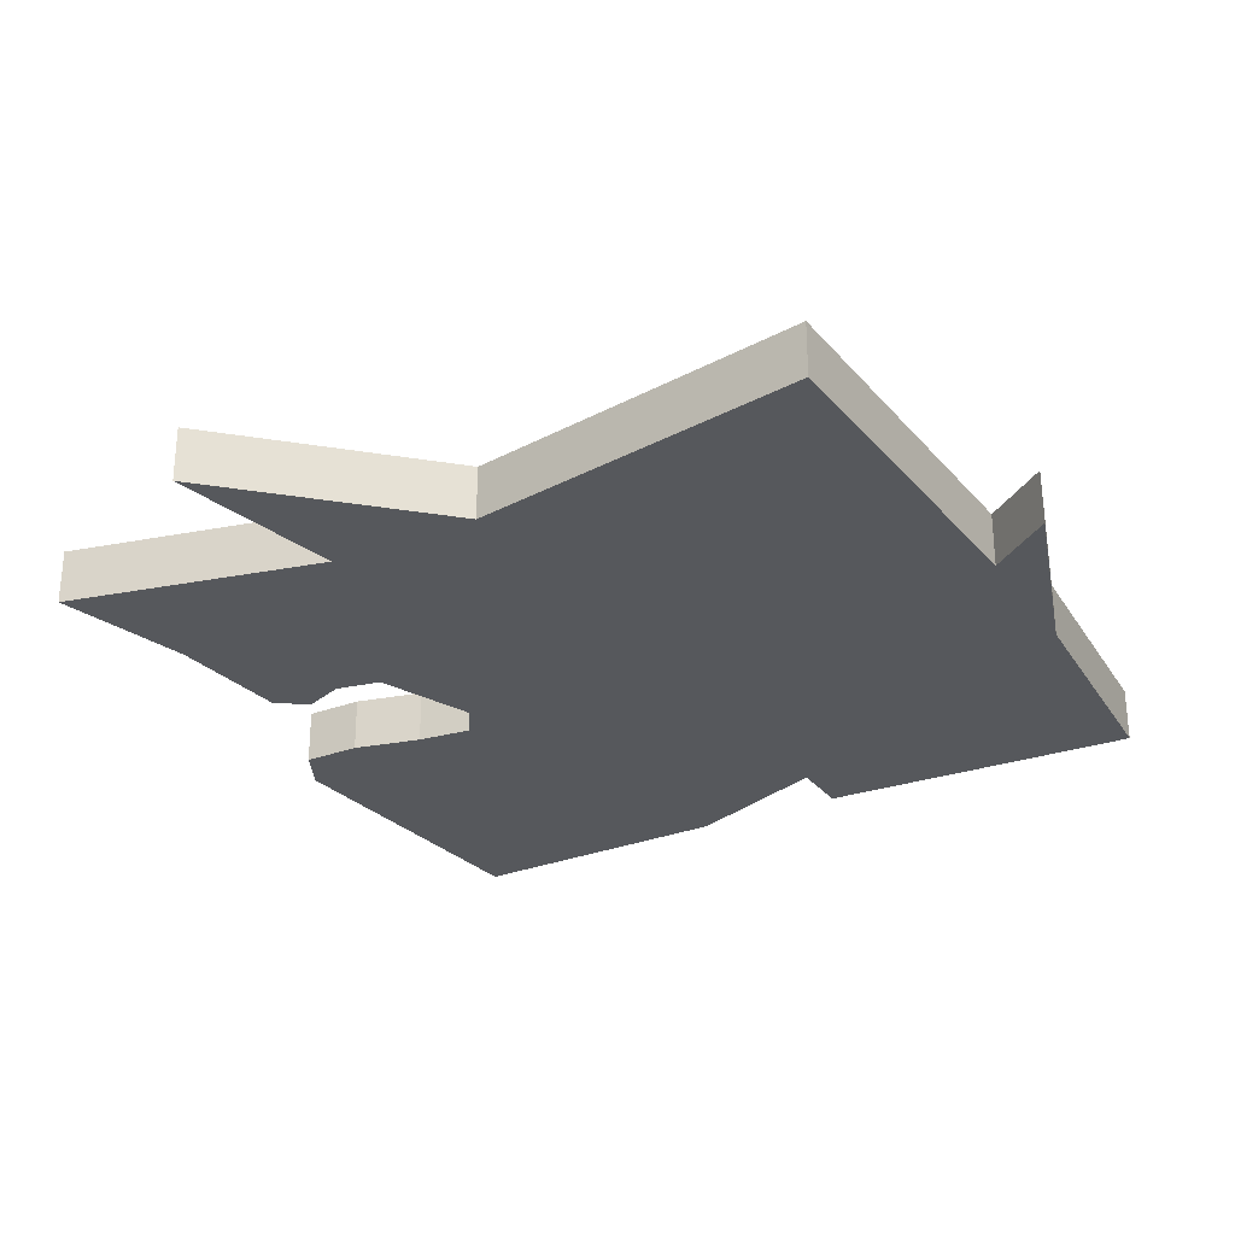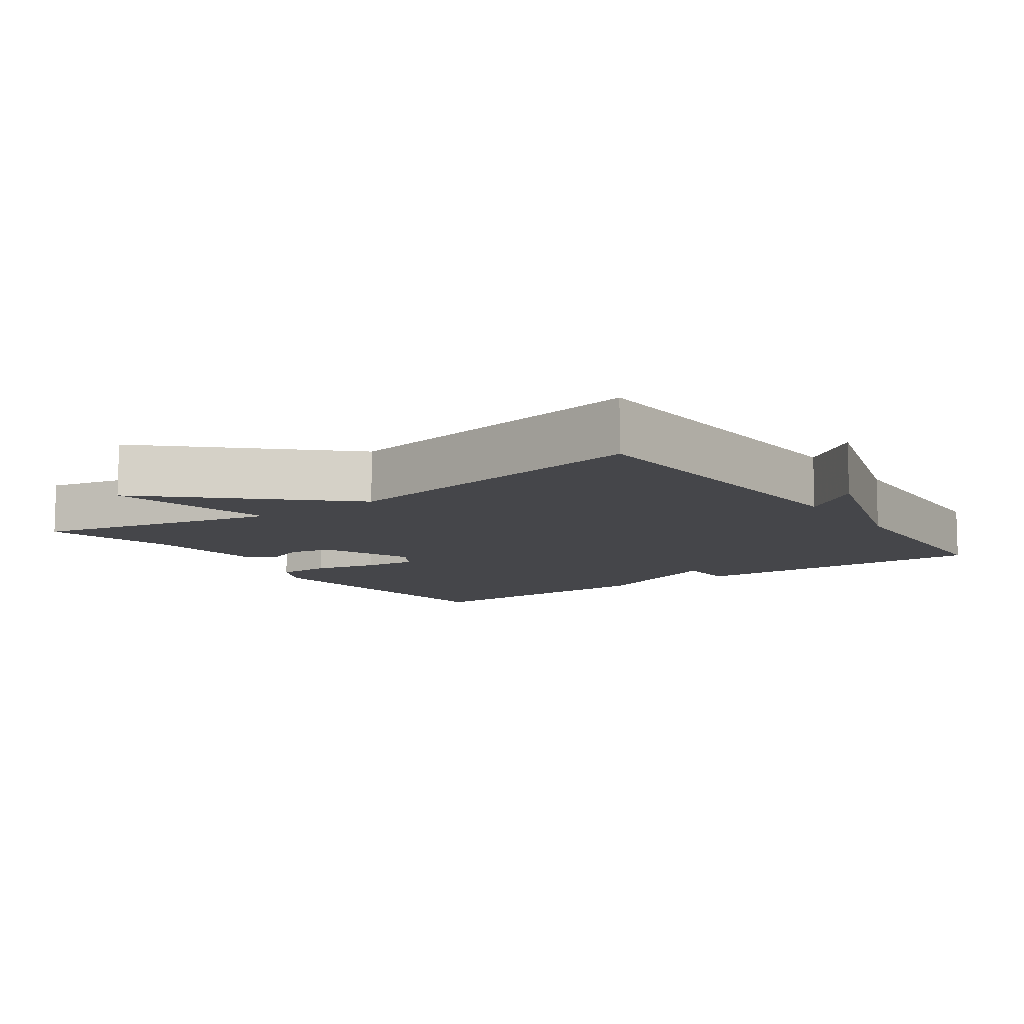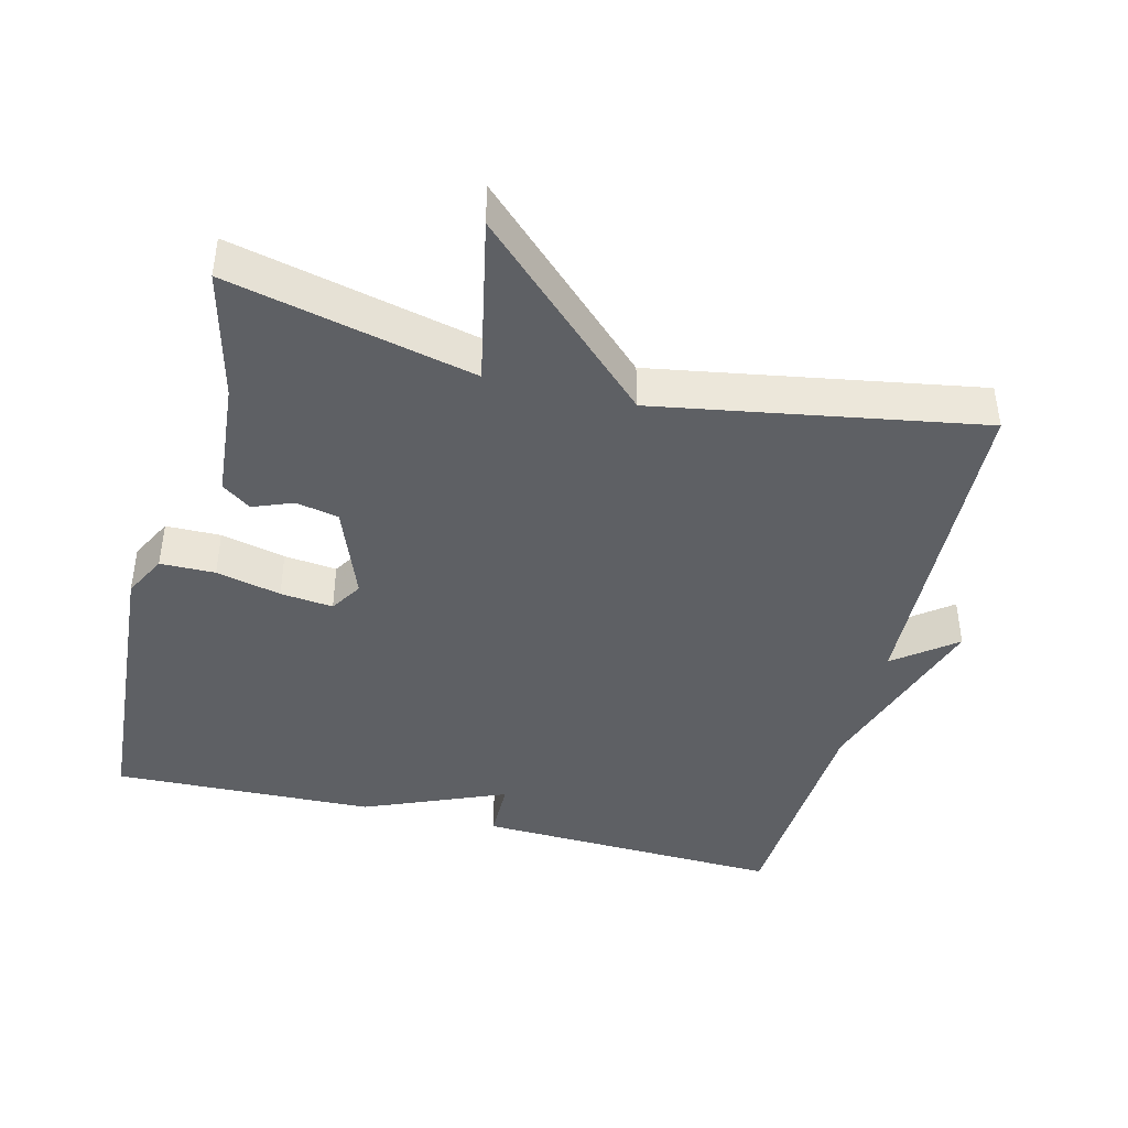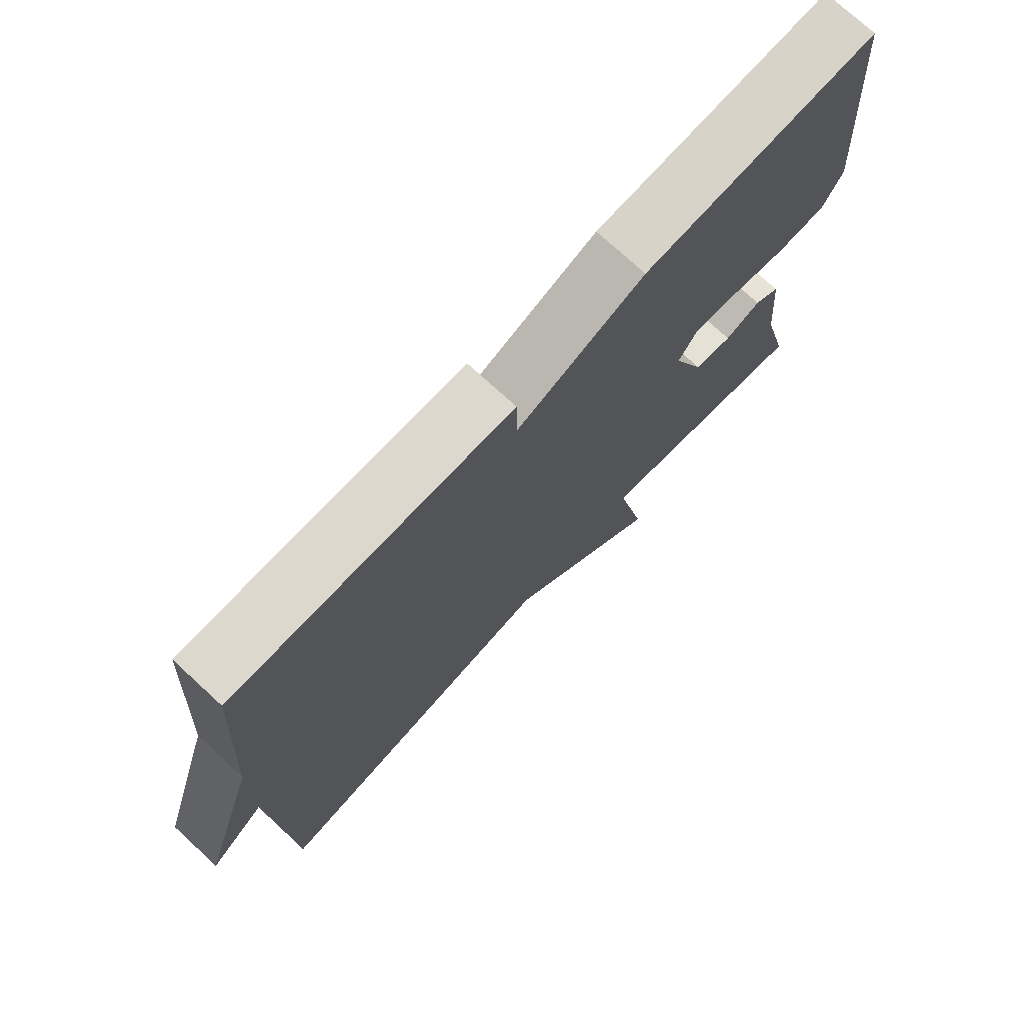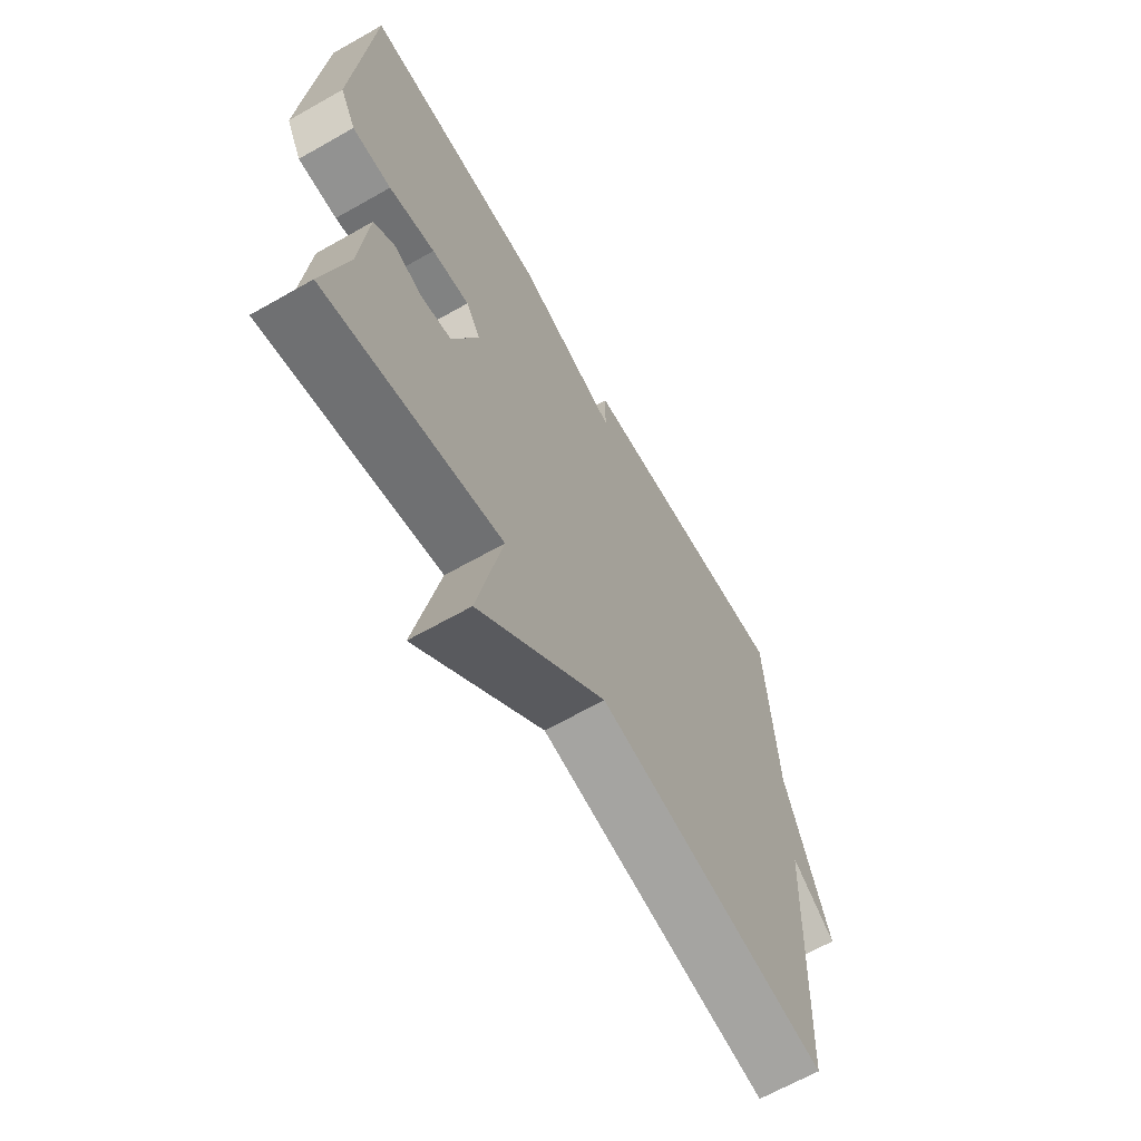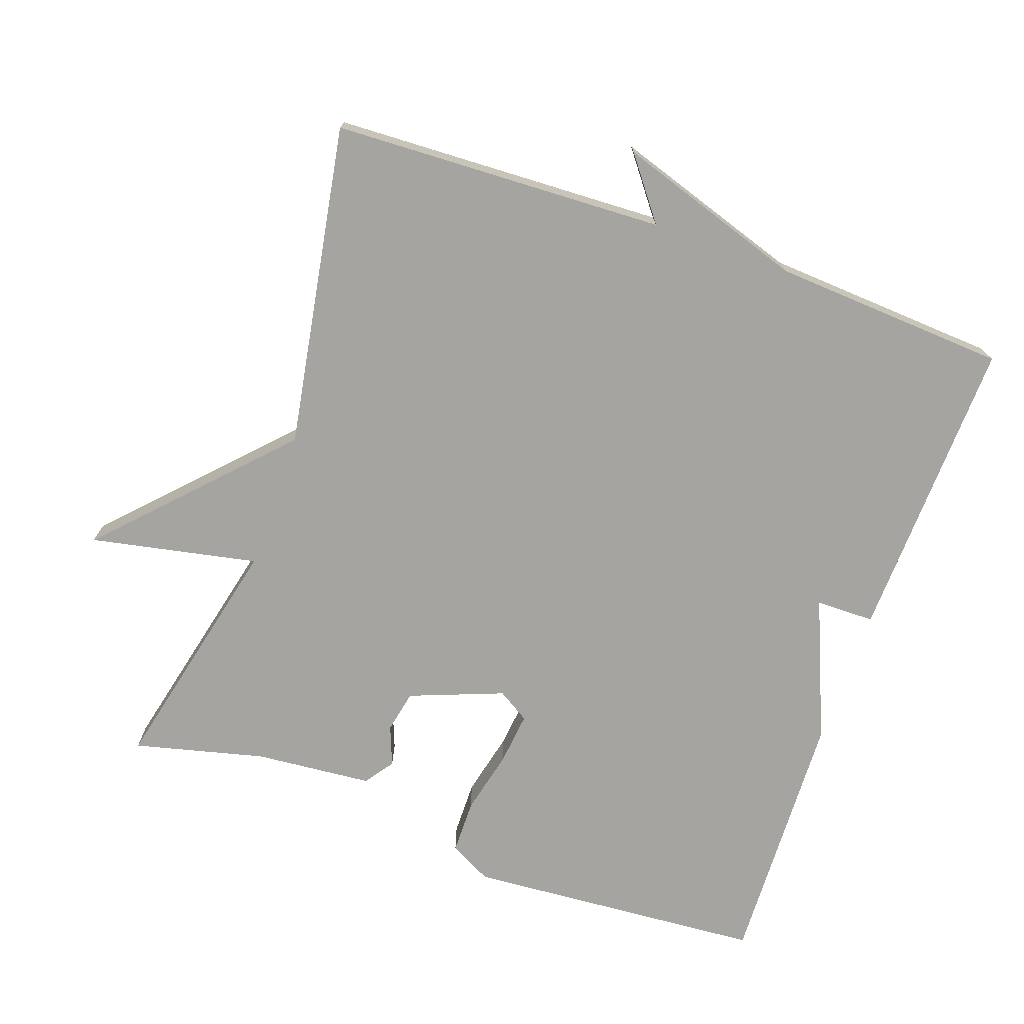
<metadata>
{"format":"obj","ext":"obj","renderer":"f3d","projection":"perspective","resolution":1024,"background":"white","views":[{"elev":-28.1,"azim":-150.7,"up":"+Y"},{"elev":-9.9,"azim":-144.4,"up":"+Y"},{"elev":-42.8,"azim":165.8,"up":"+Y"},{"elev":74.2,"azim":-47.3,"up":"+Z"},{"elev":-65.7,"azim":119.7,"up":"+Z"},{"elev":-73.3,"azim":-109.5,"up":"+Y"}]}
</metadata>
<code>
v 0.5 0.07 0.5
v 0.532 0.07 0.078
v 0.501 0.07 0.018
v 0.424 0.07 0.017
v 0.333 0.07 0.038
v 0.259 0.07 0.046
v 0.231 0.07 0.001
v 0.282 0.07 -0.131
v 0.342 0.07 -0.143
v 0.398 0.07 -0.121
v 0.439 0.07 -0.15
v 0.454 0.07 -0.316
v 0.5 0.07 -0.5
v 0.155 0.07 -0.421
v 0.203 0.07 -0.657
v -0.045 0.07 -0.421
v -0.5 0.07 -0.5
v -0.52 0.07 -0.031
v -0.606 0.07 -0.097
v -0.52 0.07 0.169
v -0.5 0.07 0.5
v -0.068 0.07 0.486
v -0.067 0.07 0.403
v 0.132 0.07 0.486
v 0.5 0 0.5
v 0.532 0 0.078
v 0.501 0 0.018
v 0.424 0 0.017
v 0.333 0 0.038
v 0.259 0 0.046
v 0.231 0 0.001
v 0.282 0 -0.131
v 0.342 0 -0.143
v 0.398 0 -0.121
v 0.439 0 -0.15
v 0.454 0 -0.316
v 0.5 0 -0.5
v 0.155 0 -0.421
v 0.203 0 -0.657
v -0.045 0 -0.421
v -0.5 0 -0.5
v -0.52 0 -0.031
v -0.606 0 -0.097
v -0.52 0 0.169
v -0.5 0 0.5
v -0.068 0 0.486
v -0.067 0 0.403
v 0.132 0 0.486
f 3 4 5
f 2 3 5
f 1 2 5
f 24 1 5
f 23 24 5
f 20 21 22 23
f 18 19 20 23
f 16 17 18 23
f 14 15 16 23
f 12 13 14
f 11 12 14
f 10 11 14
f 9 10 14
f 8 9 14
f 7 8 14 23
f 6 7 23
f 5 6 23
f 29 28 27
f 29 27 26
f 29 26 25
f 29 25 48
f 29 48 47
f 47 46 45 44
f 47 44 43 42
f 47 42 41 40
f 47 40 39 38
f 38 37 36
f 38 36 35
f 38 35 34
f 38 34 33
f 38 33 32
f 47 38 32 31
f 47 31 30
f 47 30 29
f 1 25 26 2
f 2 26 27 3
f 3 27 28 4
f 4 28 29 5
f 5 29 30 6
f 6 30 31 7
f 7 31 32 8
f 8 32 33 9
f 9 33 34 10
f 10 34 35 11
f 11 35 36 12
f 12 36 37 13
f 13 37 38 14
f 14 38 39 15
f 15 39 40 16
f 16 40 41 17
f 17 41 42 18
f 18 42 43 19
f 19 43 44 20
f 20 44 45 21
f 21 45 46 22
f 22 46 47 23
f 23 47 48 24
f 24 48 25 1

</code>
